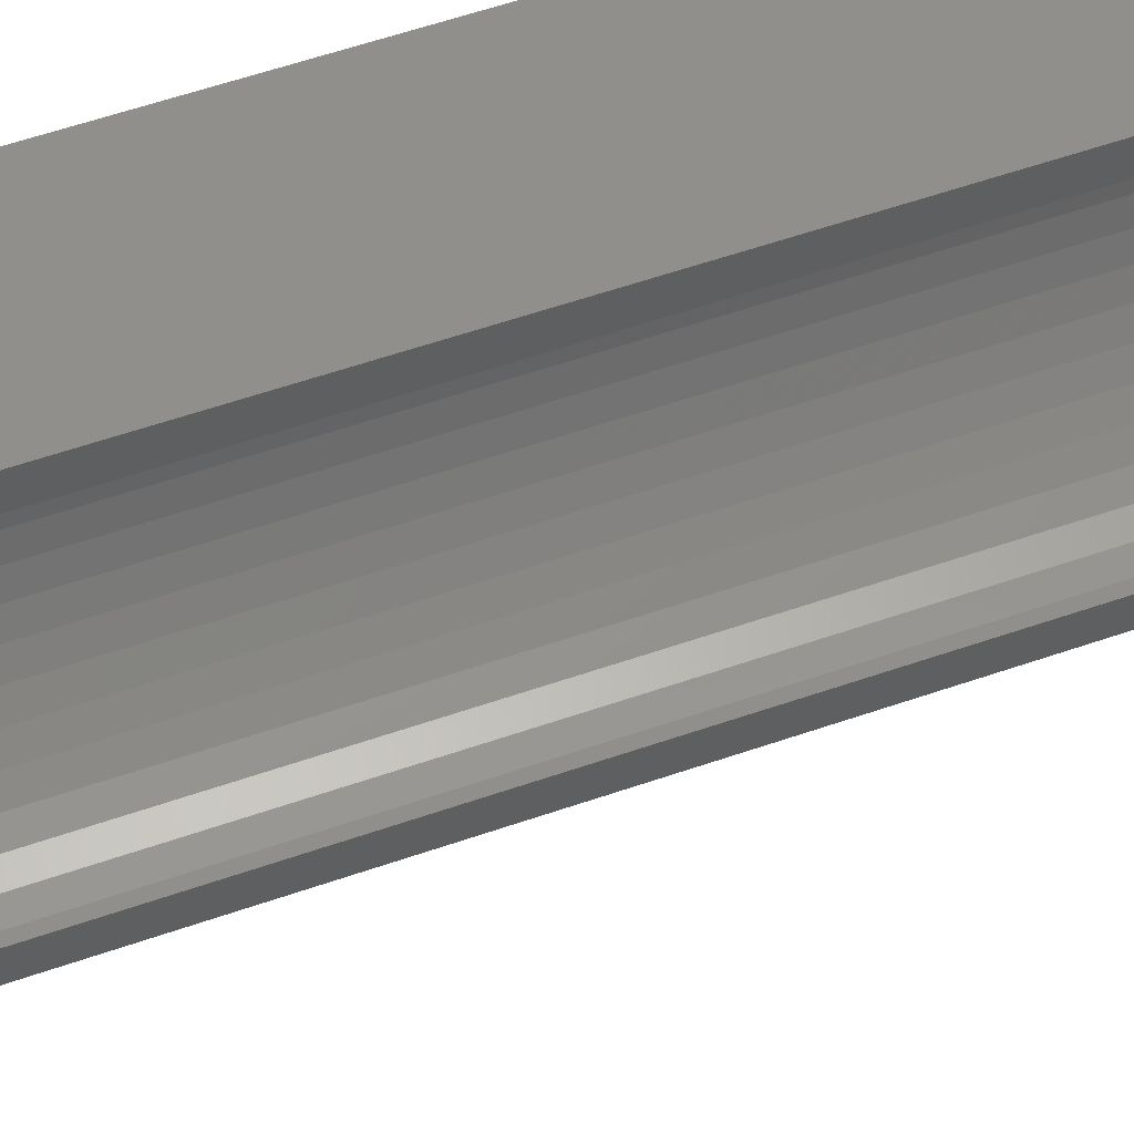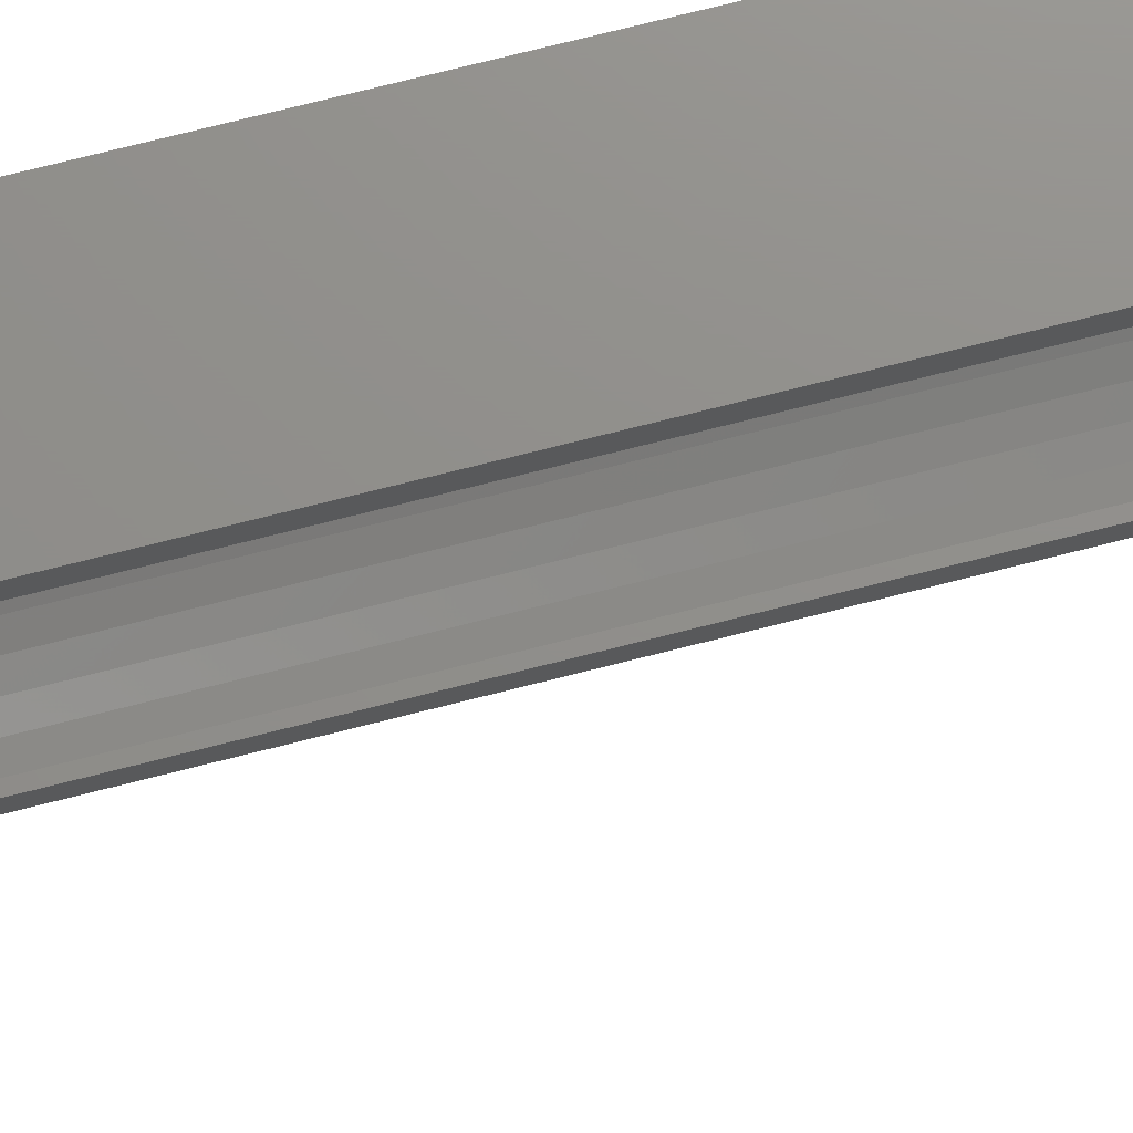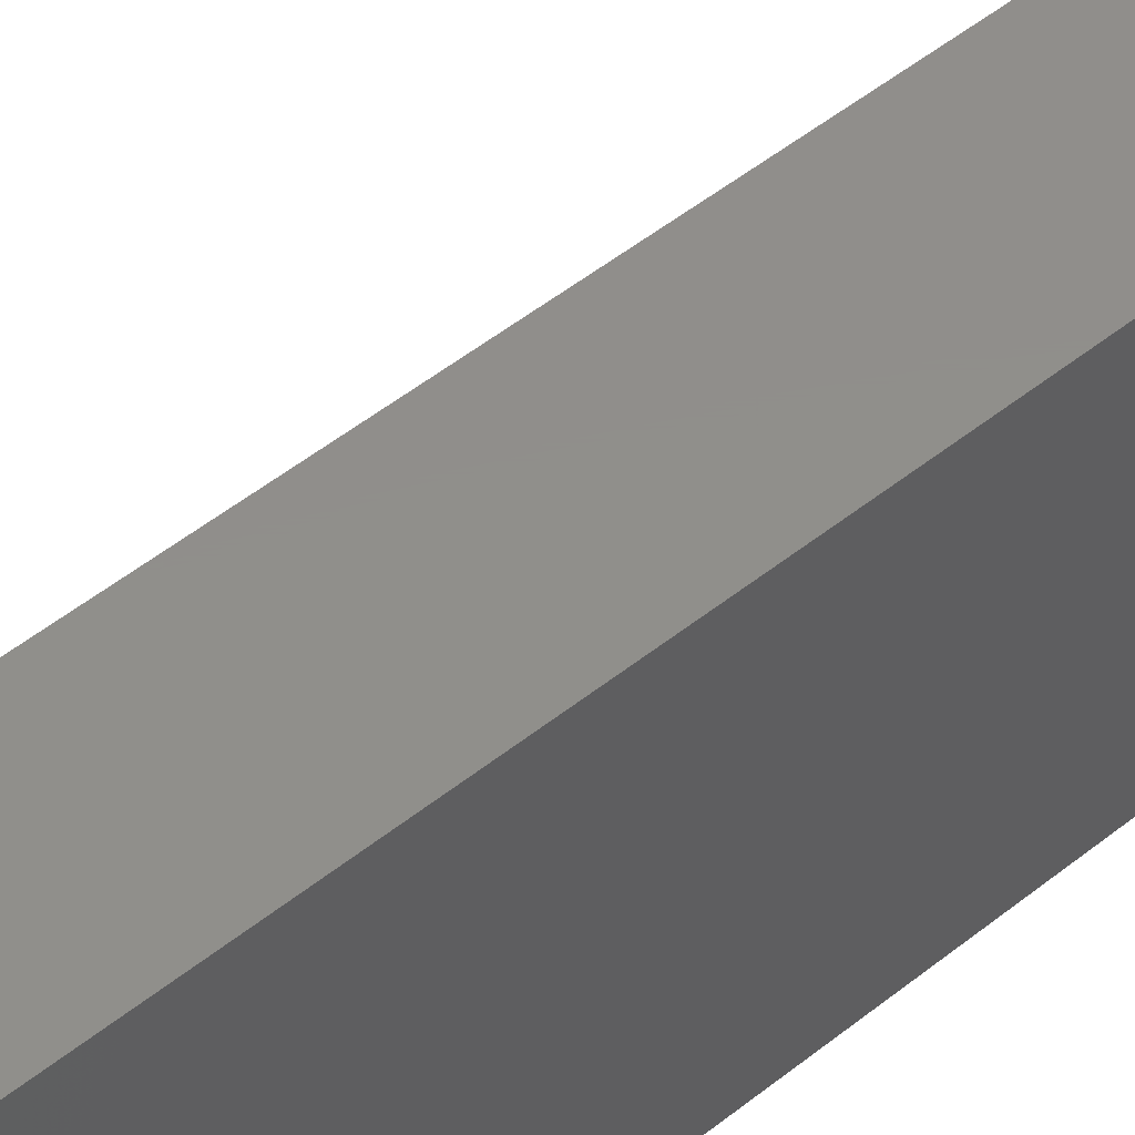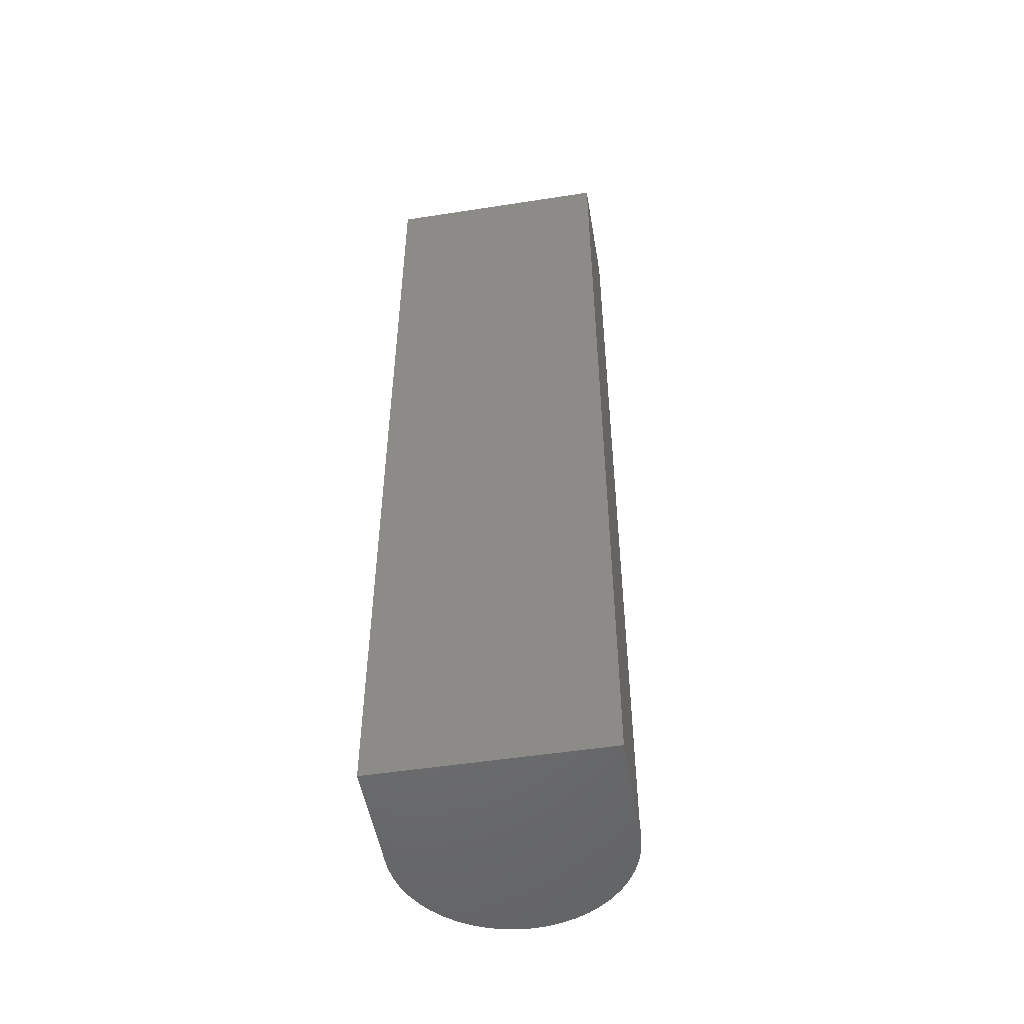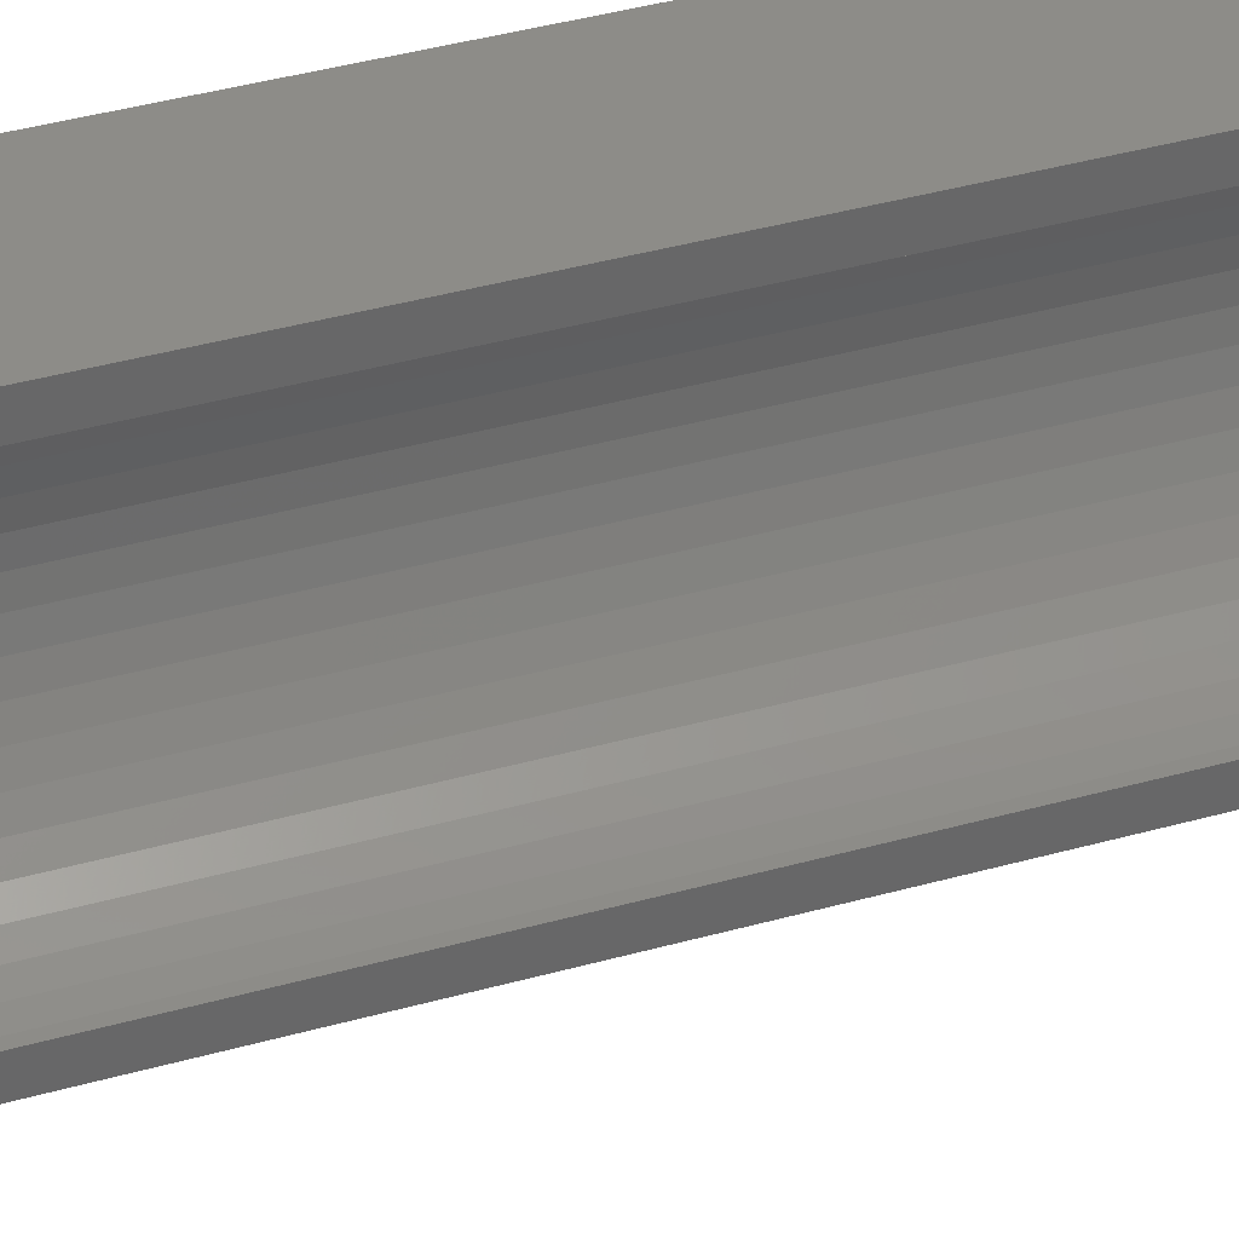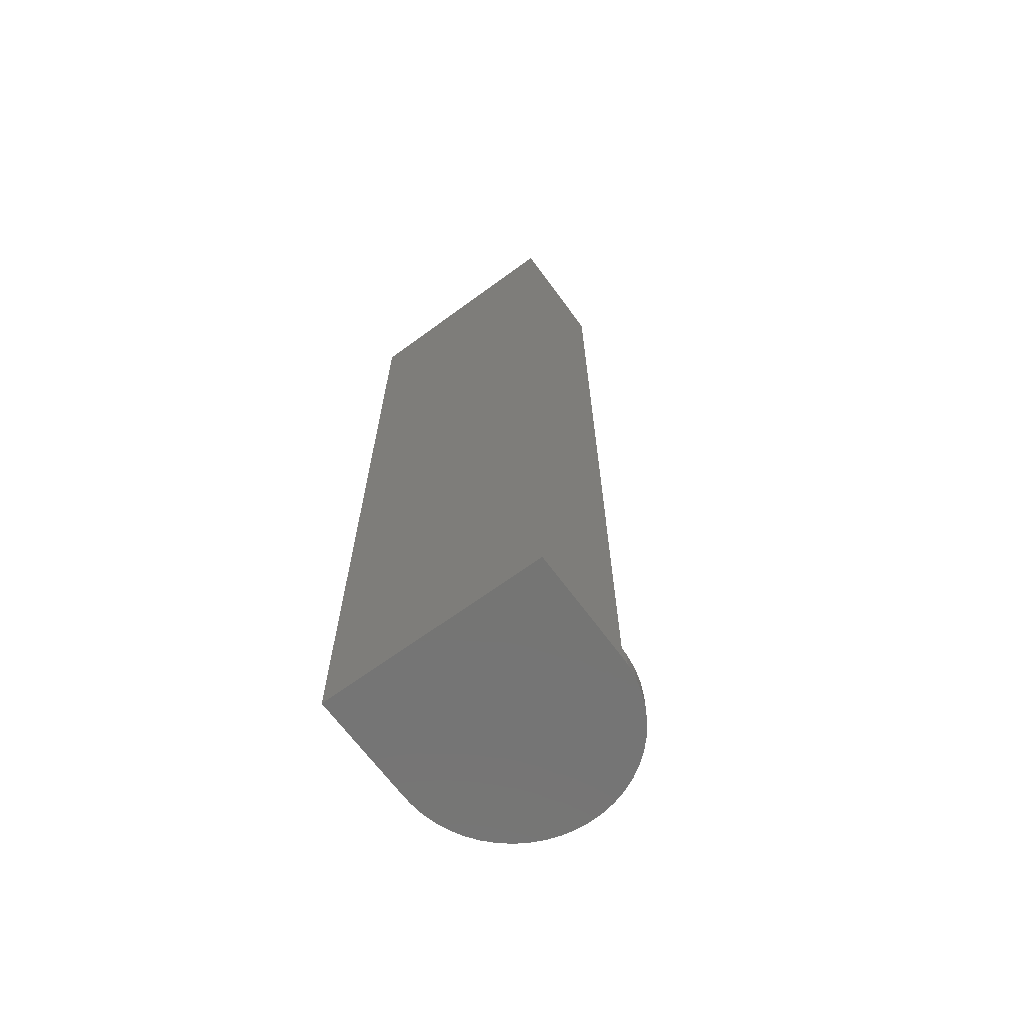
<metadata>
{"format":"stl","ext":"stl","renderer":"f3d","projection":"perspective","resolution":1024,"background":"white","views":[{"elev":50.3,"azim":-111.6,"up":"+Y"},{"elev":72.9,"azim":-104.3,"up":"+Y"},{"elev":47.5,"azim":47.5,"up":"+Y"},{"elev":-50.9,"azim":99.6,"up":"+Z"},{"elev":35.8,"azim":-110.9,"up":"+Y"},{"elev":-67.1,"azim":126.3,"up":"+Z"}]}
</metadata>
<code>
# stl→obj: 224 verts, 444 faces
v -18.73 0 0
v -18.58 2.347 0
v -18.58 -2.347 0
v -18.14 4.657 0
v -17.41 6.893 0
v -16.41 9.021 0
v -15.15 11.01 0
v -13.65 12.82 0
v -11.94 14.43 0
v -10.03 15.81 0
v -7.973 16.94 0
v -5.786 17.81 0
v -3.509 18.39 0
v -1.176 18.69 0
v 0 18.69 0
v 0 18.73 0
v 18.73 18.73 0
v 18.73 -18.73 0
v 0 -18.69 0
v 0 -18.73 0
v -1.176 -18.69 0
v -3.509 -18.39 0
v -5.786 -17.81 0
v -7.973 -16.94 0
v -10.03 -15.81 0
v -11.94 -14.43 0
v -13.65 -12.82 0
v -15.15 -11.01 0
v -16.41 -9.021 0
v -17.41 -6.893 0
v -18.14 -4.657 0
v -18.73 0 3
v -18.58 2.347 3
v -18.58 -2.347 3
v -18.14 -4.657 3
v -17.41 -6.893 3
v -16.41 -9.021 3
v -15.15 -11.01 3
v -13.65 -12.82 3
v -11.94 -14.43 3
v -10.03 -15.81 3
v -7.973 -16.94 3
v -5.786 -17.81 3
v -3.509 -18.39 3
v -1.176 -18.69 3
v 0 -18.69 3
v 0 -18.73 154.4
v 0 -16.69 127
v 0 -15.79 154.4
v 0 -15.79 126
v 0 -15.79 3
v 0 -16.69 126
v 0 -15.79 127
v 18.73 -18.73 154.4
v 18.73 18.73 154.4
v 0 18.73 154.4
v 0 15.79 3
v 0 15.79 126
v 0 18.69 3
v 0 16.69 126
v 0 16.69 127
v 0 15.79 127
v 0 15.79 154.4
v -1.176 18.69 3
v -3.509 18.39 3
v -5.786 17.81 3
v -7.973 16.94 3
v -10.03 15.81 3
v -11.94 14.43 3
v -13.65 12.82 3
v -15.15 11.01 3
v -16.41 9.021 3
v -17.41 6.893 3
v -18.14 4.657 3
v 0.9937 -15.79 3
v 2.965 -15.54 3
v 4.89 -15.05 3
v 6.738 -14.32 3
v 8.479 -13.36 3
v 10.09 -12.19 3
v 11.54 -10.83 3
v 12.8 -9.302 3
v 13.87 -7.624 3
v 14.71 -5.826 3
v 15.33 -3.936 3
v 15.7 -1.983 3
v 15.82 0 3
v 15.7 1.983 3
v 15.33 3.936 3
v 14.71 5.826 3
v 13.87 7.624 3
v 12.8 9.302 3
v 11.54 10.83 3
v 10.09 12.19 3
v 8.479 13.36 3
v 6.738 14.32 3
v 4.89 15.05 3
v 2.965 15.54 3
v 0.9937 15.79 3
v 0.9937 -15.79 126
v 1.05 -16.69 126
v 3.134 -16.43 126
v 5.168 -15.91 126
v 8.962 -14.12 126
v 7.121 -15.13 126
v 10.66 -12.89 126
v 6.738 -14.32 126
v 10.09 -12.19 126
v 8.479 -13.36 126
v 12.19 -11.45 126
v 11.54 -10.83 126
v 13.53 -9.831 126
v 13.87 -7.624 126
v 12.8 -9.302 126
v 14.66 -8.057 126
v 14.71 -5.826 126
v 15.55 -6.157 126
v 15.33 -3.936 126
v 16.2 -4.159 126
v 15.7 -1.983 126
v 16.59 -2.096 126
v 15.82 0 126
v 16.73 0 126
v 15.7 1.983 126
v 16.59 2.096 126
v 15.33 3.936 126
v 16.2 4.159 126
v 14.71 5.826 126
v 15.55 6.157 126
v 13.87 7.624 126
v 14.66 8.057 126
v 12.8 9.302 126
v 13.53 9.831 126
v 11.54 10.83 126
v 12.19 11.45 126
v 10.09 12.19 126
v 10.66 12.89 126
v 8.479 13.36 126
v 8.962 14.12 126
v 6.738 14.32 126
v 7.121 15.13 126
v 4.89 15.05 126
v 5.168 15.91 126
v 2.965 15.54 126
v 3.134 16.43 126
v 0.9937 15.79 126
v 1.05 16.69 126
v 4.89 -15.05 126
v 2.965 -15.54 126
v 1.05 -16.69 127
v 7.121 -15.13 127
v 2.965 -15.54 127
v 8.962 -14.12 127
v 4.89 -15.05 127
v 10.66 -12.89 127
v 6.738 -14.32 127
v 12.19 -11.45 127
v 8.479 -13.36 127
v 13.53 -9.831 127
v 10.09 -12.19 127
v 14.66 -8.057 127
v 11.54 -10.83 127
v 15.55 -6.157 127
v 12.8 -9.302 127
v 16.2 -4.159 127
v 13.87 -7.624 127
v 16.59 -2.096 127
v 14.71 -5.826 127
v 16.73 0 127
v 15.33 -3.936 127
v 16.59 2.096 127
v 15.7 -1.983 127
v 16.2 4.159 127
v 15.82 0 127
v 15.55 6.157 127
v 15.7 1.983 127
v 14.66 8.057 127
v 15.33 3.936 127
v 13.53 9.831 127
v 14.71 5.826 127
v 12.19 11.45 127
v 13.87 7.624 127
v 10.66 12.89 127
v 12.8 9.302 127
v 8.962 14.12 127
v 11.54 10.83 127
v 7.121 15.13 127
v 10.09 12.19 127
v 5.168 15.91 127
v 8.479 13.36 127
v 3.134 16.43 127
v 6.738 14.32 127
v 1.05 16.69 127
v 4.89 15.05 127
v 2.965 15.54 127
v 0.9937 15.79 127
v 0.9937 -15.79 127
v 5.168 -15.91 127
v 3.134 -16.43 127
v 0.9937 -15.79 154.4
v 15.7 1.983 154.4
v 15.82 0 154.4
v 0.9937 15.79 154.4
v 2.965 15.54 154.4
v 4.89 15.05 154.4
v 6.738 14.32 154.4
v 8.479 13.36 154.4
v 10.09 12.19 154.4
v 11.54 10.83 154.4
v 12.8 9.302 154.4
v 15.7 -1.983 154.4
v 15.33 -3.936 154.4
v 13.87 7.624 154.4
v 14.71 5.826 154.4
v 15.33 3.936 154.4
v 14.71 -5.826 154.4
v 13.87 -7.624 154.4
v 12.8 -9.302 154.4
v 11.54 -10.83 154.4
v 10.09 -12.19 154.4
v 8.479 -13.36 154.4
v 6.738 -14.32 154.4
v 4.89 -15.05 154.4
v 2.965 -15.54 154.4
f 1 2 3
f 3 2 4
f 3 4 5
f 3 5 6
f 3 6 7
f 3 7 8
f 3 8 9
f 3 9 10
f 3 10 11
f 3 11 12
f 3 12 13
f 3 13 14
f 3 14 15
f 15 16 17
f 15 17 3
f 3 17 18
f 19 18 20
f 3 18 19
f 3 21 22
f 3 22 23
f 3 23 24
f 3 24 25
f 3 25 26
f 3 26 27
f 3 27 28
f 3 28 29
f 3 29 30
f 3 30 31
f 21 3 19
f 1 32 2
f 2 32 33
f 1 3 32
f 32 3 34
f 3 31 34
f 34 31 35
f 31 30 35
f 35 30 36
f 30 29 36
f 36 29 37
f 29 28 37
f 37 28 38
f 28 27 38
f 38 27 39
f 39 27 26
f 40 39 26
f 40 26 25
f 41 40 25
f 41 25 24
f 42 41 24
f 42 24 23
f 43 42 23
f 43 23 22
f 44 43 22
f 44 22 21
f 45 44 21
f 45 21 19
f 46 45 19
f 20 47 19
f 48 47 49
f 46 50 51
f 46 47 48
f 46 48 52
f 19 47 46
f 48 49 53
f 46 52 50
f 47 20 18
f 54 47 18
f 54 18 17
f 55 54 17
f 16 56 17
f 17 56 55
f 57 58 59
f 59 58 60
f 59 60 61
f 61 62 63
f 61 63 56
f 61 56 59
f 59 56 16
f 59 16 15
f 14 64 15
f 15 64 59
f 13 65 14
f 14 65 64
f 12 66 13
f 13 66 65
f 11 67 12
f 12 67 66
f 10 68 11
f 11 68 67
f 9 69 10
f 10 69 68
f 8 70 9
f 9 70 69
f 7 71 8
f 8 71 70
f 6 72 7
f 7 72 71
f 5 73 6
f 6 73 72
f 4 74 5
f 5 74 73
f 2 33 4
f 4 33 74
f 33 32 34
f 36 33 35
f 35 33 34
f 37 33 36
f 38 33 37
f 39 33 38
f 40 33 39
f 41 33 40
f 42 33 41
f 43 33 42
f 44 33 43
f 45 33 44
f 46 33 45
f 51 33 46
f 75 33 51
f 76 33 75
f 77 33 76
f 78 33 77
f 79 33 78
f 80 33 79
f 81 33 80
f 82 33 81
f 83 33 82
f 84 33 83
f 85 33 84
f 86 33 85
f 87 33 86
f 88 33 87
f 89 33 88
f 90 33 89
f 91 33 90
f 92 33 91
f 93 33 92
f 94 33 93
f 95 33 94
f 96 33 95
f 97 33 96
f 98 33 97
f 99 33 98
f 57 33 99
f 59 33 57
f 64 33 59
f 65 33 64
f 66 33 65
f 67 33 66
f 68 33 67
f 69 33 68
f 70 33 69
f 71 33 70
f 72 33 71
f 73 33 72
f 74 33 73
f 100 75 50
f 50 75 51
f 101 102 103
f 104 101 105
f 105 101 103
f 106 101 104
f 107 101 106
f 108 109 110
f 111 108 112
f 113 114 115
f 116 113 117
f 118 116 119
f 120 118 121
f 122 120 123
f 124 122 125
f 126 124 127
f 128 126 129
f 130 128 131
f 132 130 133
f 134 132 135
f 136 134 137
f 138 136 139
f 140 138 141
f 142 140 143
f 144 142 145
f 146 144 147
f 60 146 147
f 147 144 145
f 145 142 143
f 143 140 141
f 141 138 139
f 139 136 137
f 137 134 135
f 135 132 133
f 133 130 131
f 131 128 129
f 129 126 127
f 127 124 125
f 125 122 123
f 123 120 121
f 121 118 119
f 119 116 117
f 117 113 115
f 115 114 112
f 114 111 112
f 112 108 110
f 110 109 106
f 109 107 106
f 148 101 107
f 50 101 100
f 52 101 50
f 58 146 60
f 148 149 101
f 149 100 101
f 150 101 48
f 48 101 52
f 151 152 153
f 153 154 155
f 155 156 157
f 157 158 159
f 159 160 161
f 161 162 163
f 163 164 165
f 165 166 167
f 167 168 169
f 169 170 171
f 171 172 173
f 173 174 175
f 175 176 177
f 177 178 179
f 179 180 181
f 181 182 183
f 183 184 185
f 185 186 187
f 187 188 189
f 189 190 191
f 191 192 193
f 193 194 61
f 194 195 61
f 61 196 62
f 195 196 61
f 192 194 193
f 190 192 191
f 188 190 189
f 186 188 187
f 184 186 185
f 182 184 183
f 180 182 181
f 178 180 179
f 176 178 177
f 174 176 175
f 172 174 173
f 170 172 171
f 168 170 169
f 166 168 167
f 164 166 165
f 162 164 163
f 160 162 161
f 158 160 159
f 156 158 157
f 154 156 155
f 152 154 153
f 197 152 151
f 197 151 198
f 197 198 53
f 198 199 53
f 199 150 53
f 150 48 53
f 200 197 49
f 49 197 53
f 49 47 54
f 201 202 54
f 200 49 54
f 56 63 55
f 63 203 55
f 203 204 55
f 204 205 55
f 205 206 55
f 206 207 55
f 207 208 55
f 208 209 55
f 209 210 55
f 211 212 54
f 55 213 214
f 202 211 54
f 55 214 215
f 55 201 54
f 55 215 201
f 212 216 54
f 216 217 54
f 217 218 54
f 218 219 54
f 219 220 54
f 220 221 54
f 221 222 54
f 222 223 54
f 223 224 54
f 224 200 54
f 210 213 55
f 196 203 63
f 62 196 63
f 147 193 61
f 60 147 61
f 99 146 58
f 57 99 58
f 98 144 146
f 99 98 146
f 97 142 144
f 98 97 144
f 96 140 142
f 97 96 142
f 95 138 140
f 96 95 140
f 94 136 138
f 95 94 138
f 93 134 136
f 94 93 136
f 132 134 92
f 92 134 93
f 130 132 91
f 91 132 92
f 128 130 90
f 90 130 91
f 126 128 89
f 89 128 90
f 124 126 88
f 88 126 89
f 122 124 87
f 87 124 88
f 122 87 120
f 120 87 86
f 120 86 118
f 118 86 85
f 118 85 116
f 116 85 84
f 116 84 113
f 113 84 83
f 113 83 114
f 114 83 82
f 114 82 111
f 111 82 81
f 111 81 108
f 108 81 80
f 108 80 109
f 109 80 79
f 109 79 107
f 107 79 78
f 107 78 148
f 148 78 77
f 148 77 149
f 149 77 76
f 149 76 100
f 100 76 75
f 199 102 150
f 150 102 101
f 145 191 193
f 147 145 193
f 143 189 191
f 145 143 191
f 141 187 189
f 143 141 189
f 139 185 187
f 141 139 187
f 137 183 185
f 139 137 185
f 135 181 183
f 137 135 183
f 179 181 133
f 133 181 135
f 177 179 131
f 131 179 133
f 175 177 129
f 129 177 131
f 173 175 127
f 127 175 129
f 171 173 125
f 125 173 127
f 169 171 123
f 123 171 125
f 169 123 167
f 167 123 121
f 167 121 165
f 165 121 119
f 165 119 163
f 163 119 117
f 163 117 161
f 161 117 115
f 161 115 159
f 159 115 112
f 159 112 157
f 157 112 110
f 157 110 155
f 155 110 106
f 155 106 153
f 153 106 104
f 153 104 151
f 151 104 105
f 151 105 198
f 198 105 103
f 198 103 199
f 199 103 102
f 195 204 203
f 196 195 203
f 194 205 204
f 195 194 204
f 192 206 205
f 194 192 205
f 190 207 206
f 192 190 206
f 188 208 207
f 190 188 207
f 186 209 208
f 188 186 208
f 210 209 184
f 184 209 186
f 213 210 182
f 182 210 184
f 214 213 180
f 180 213 182
f 215 214 178
f 178 214 180
f 201 215 176
f 176 215 178
f 202 201 174
f 174 201 176
f 202 174 211
f 211 174 172
f 211 172 212
f 212 172 170
f 212 170 216
f 216 170 168
f 216 168 217
f 217 168 166
f 217 166 218
f 218 166 164
f 218 164 219
f 219 164 162
f 219 162 220
f 220 162 160
f 220 160 221
f 221 160 158
f 221 158 222
f 222 158 156
f 222 156 223
f 223 156 154
f 223 154 224
f 224 154 152
f 224 152 200
f 200 152 197

</code>
